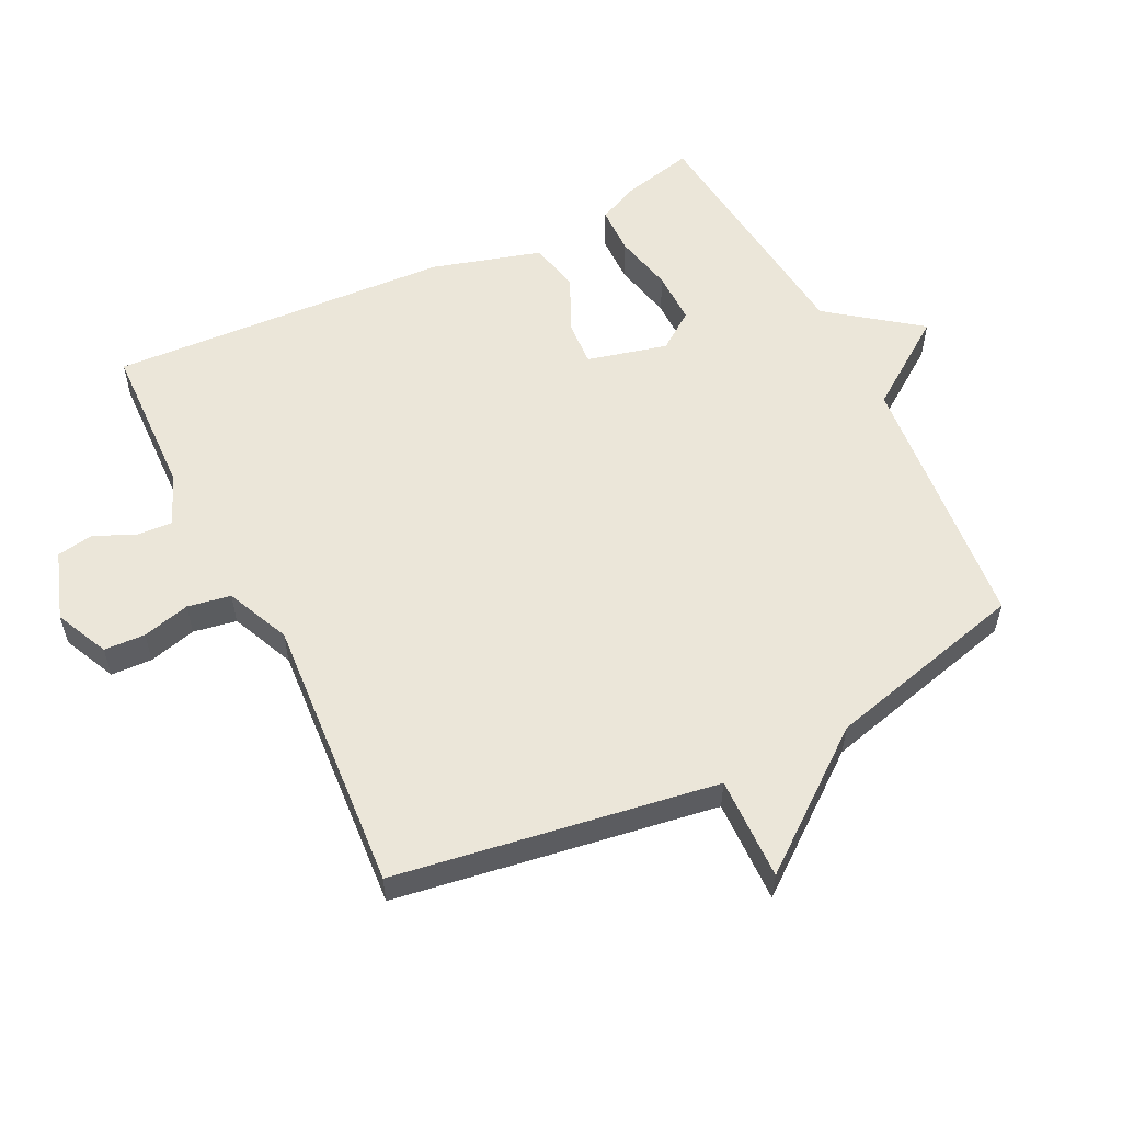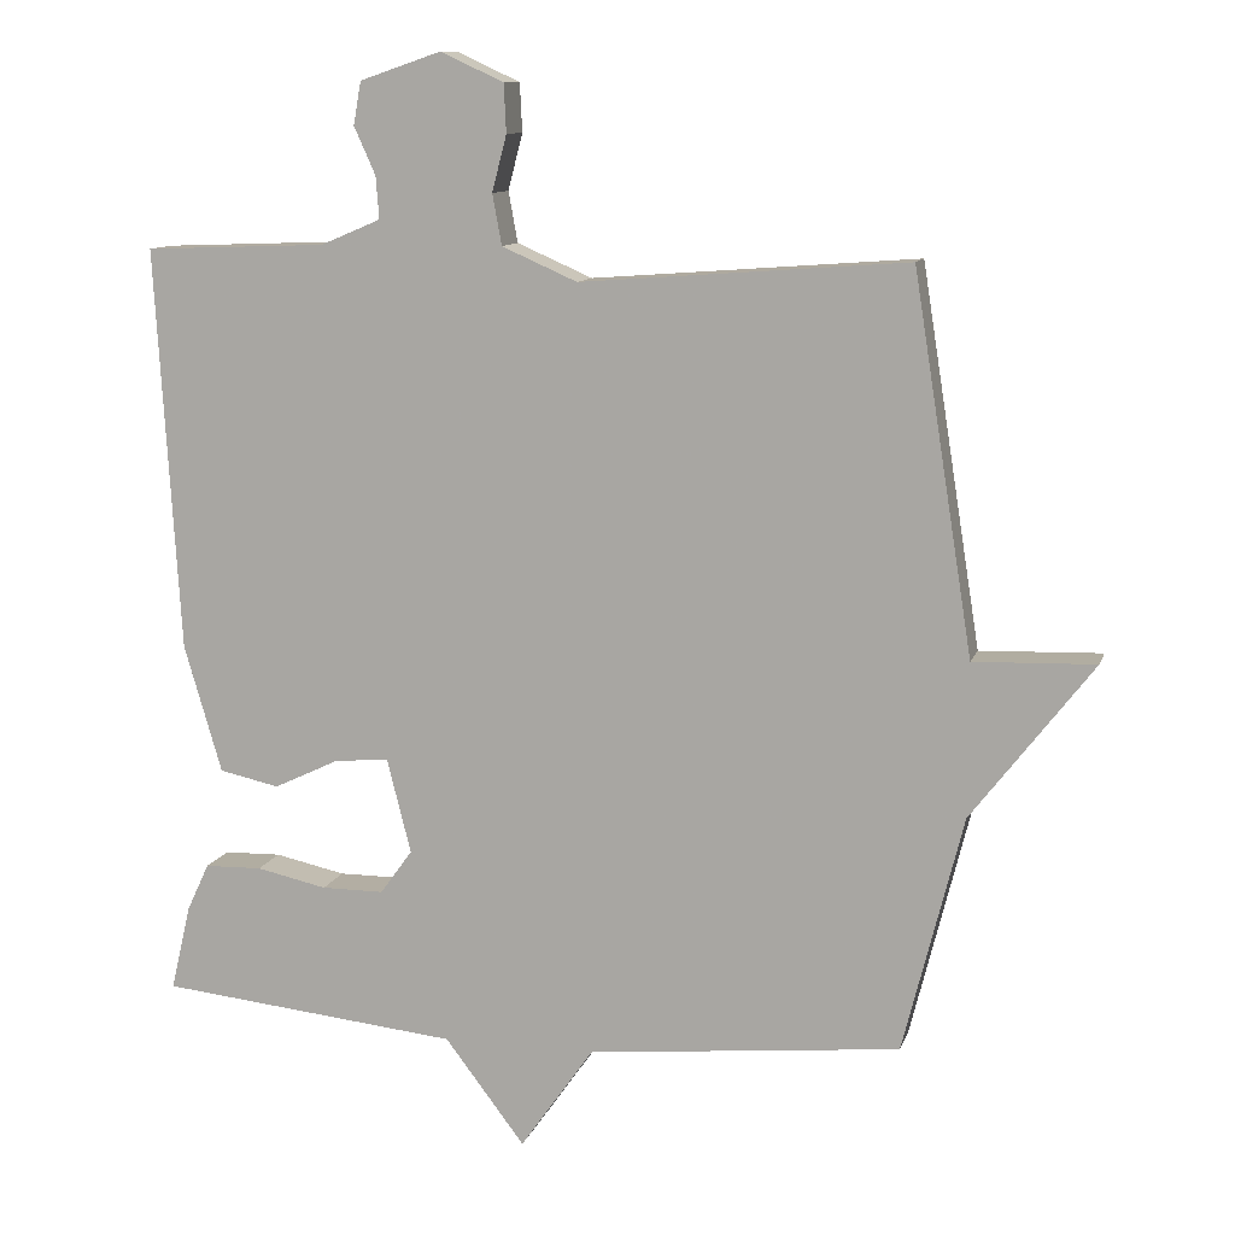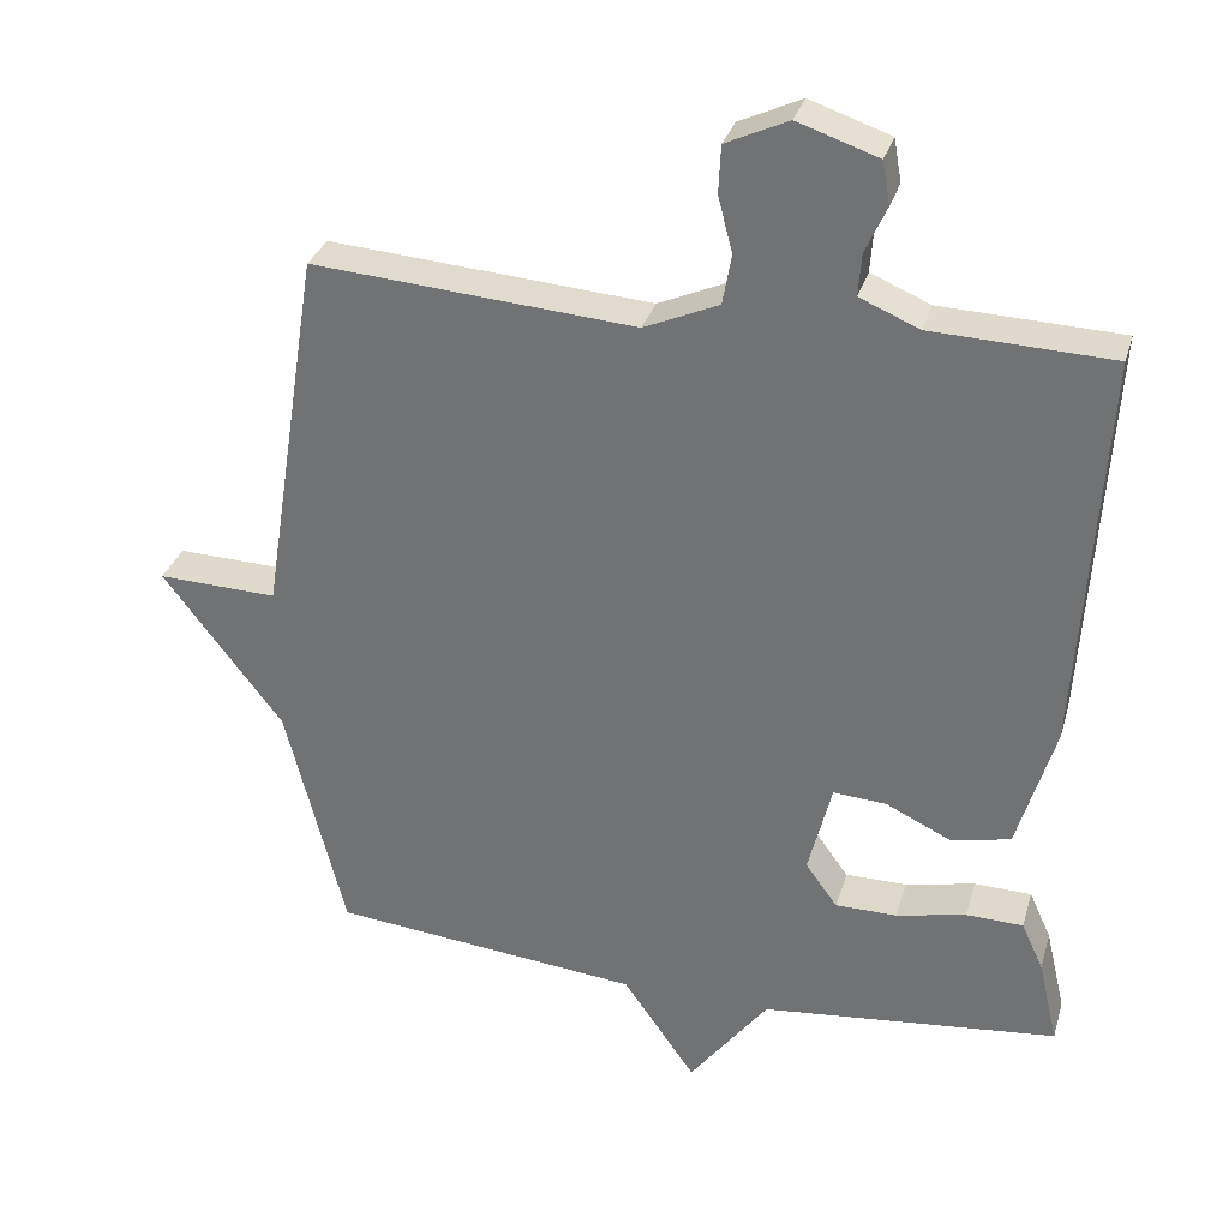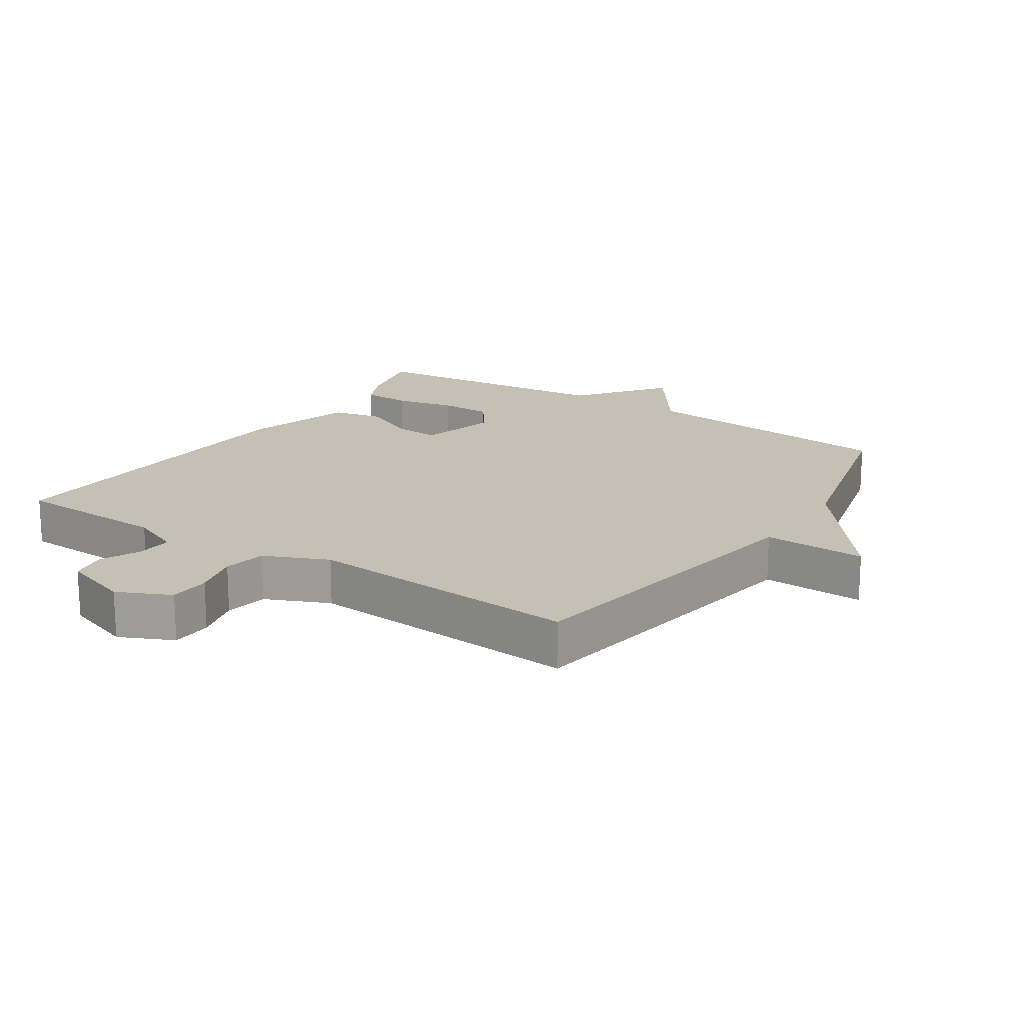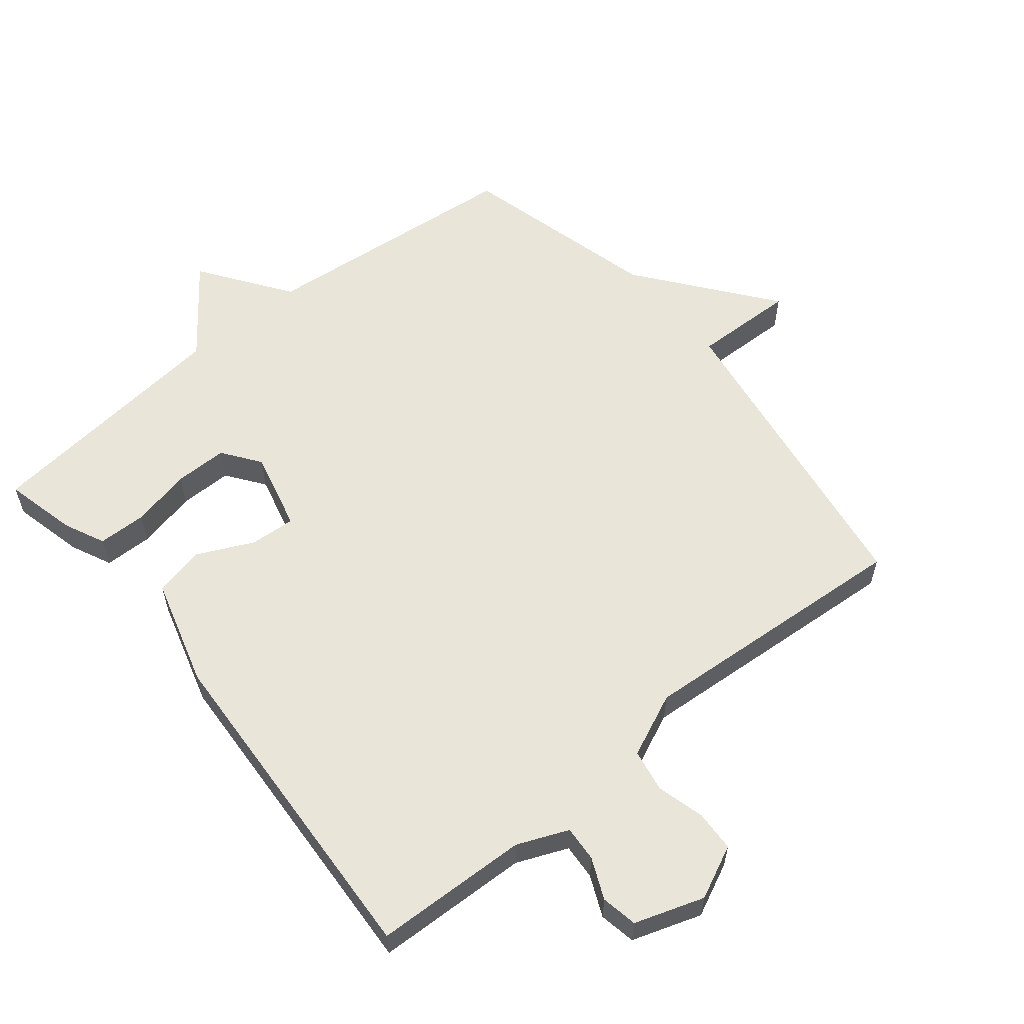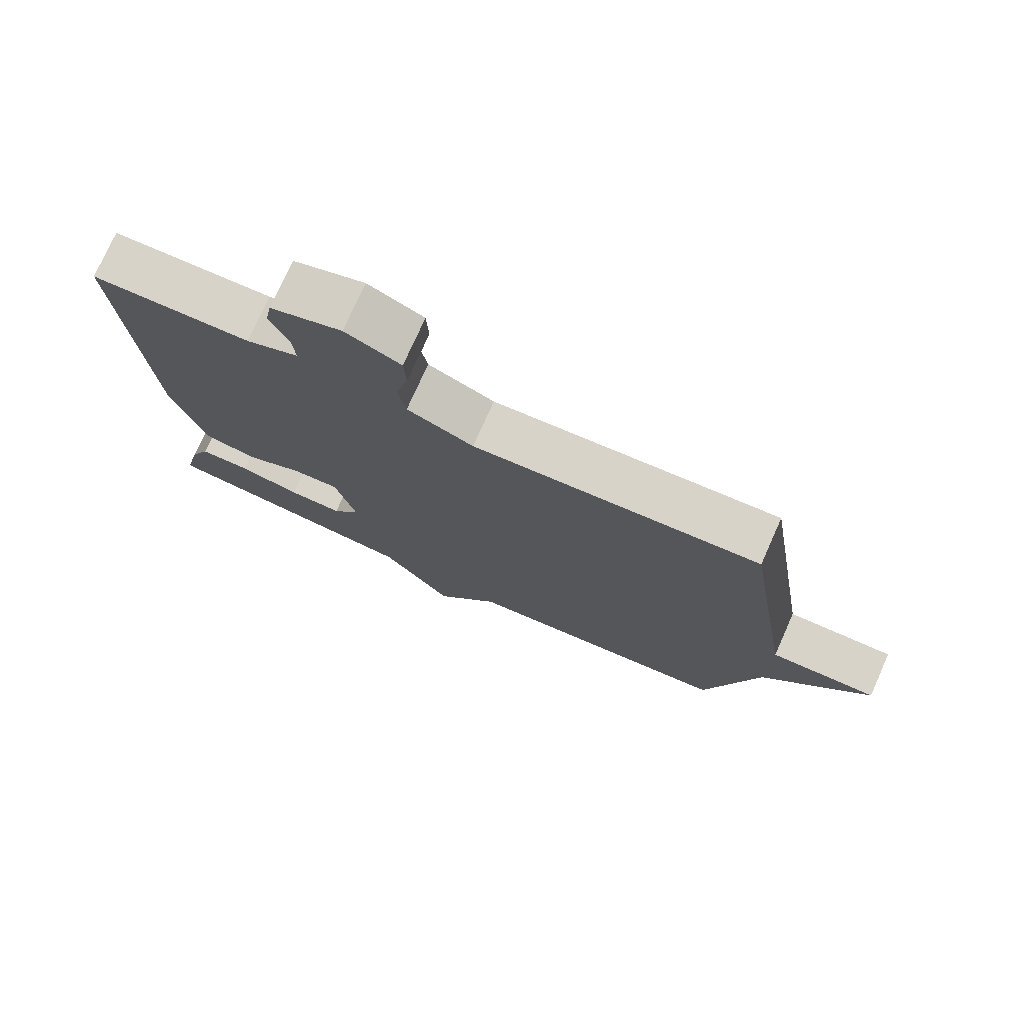
<metadata>
{"format":"obj","ext":"obj","renderer":"f3d","projection":"perspective","resolution":1024,"background":"white","views":[{"elev":56.1,"azim":63.5,"up":"+Y"},{"elev":11.0,"azim":14.7,"up":"+Z"},{"elev":31.6,"azim":-164.4,"up":"+Z"},{"elev":18.2,"azim":33.4,"up":"+Y"},{"elev":58.4,"azim":-39.4,"up":"+Y"},{"elev":76.0,"azim":24.1,"up":"+Z"}]}
</metadata>
<code>
v -0.5 0.07 -0.5
v -0.474 0.07 -0.389
v -0.445 0.07 -0.326
v -0.37 0.07 -0.324
v -0.278 0.07 -0.344
v -0.197 0.07 -0.344
v -0.155 0.07 -0.286
v -0.186 0.07 -0.163
v -0.256 0.07 -0.168
v -0.342 0.07 -0.209
v -0.42 0.07 -0.192
v -0.469 0.07 -0.025
v -0.5 0.07 0.5
v -0.263 0.07 0.509
v -0.185 0.07 0.542
v -0.189 0.07 0.597
v -0.217 0.07 0.659
v -0.207 0.07 0.715
v -0.101 0.07 0.751
v -0.019 0.07 0.713
v -0.016 0.07 0.65
v -0.035 0.07 0.577
v -0.023 0.07 0.511
v 0.075 0.07 0.468
v 0.5 0.07 0.5
v 0.578 0.07 0.01
v 0.736 0.07 0.015
v 0.578 0.07 -0.19
v 0.5 0.07 -0.5
v 0.092 0.07 -0.541
v -0.004 0.07 -0.678
v -0.108 0.07 -0.541
v -0.5 0 -0.5
v -0.474 0 -0.389
v -0.445 0 -0.326
v -0.37 0 -0.324
v -0.278 0 -0.344
v -0.197 0 -0.344
v -0.155 0 -0.286
v -0.186 0 -0.163
v -0.256 0 -0.168
v -0.342 0 -0.209
v -0.42 0 -0.192
v -0.469 0 -0.025
v -0.5 0 0.5
v -0.263 0 0.509
v -0.185 0 0.542
v -0.189 0 0.597
v -0.217 0 0.659
v -0.207 0 0.715
v -0.101 0 0.751
v -0.019 0 0.713
v -0.016 0 0.65
v -0.035 0 0.577
v -0.023 0 0.511
v 0.075 0 0.468
v 0.5 0 0.5
v 0.578 0 0.01
v 0.736 0 0.015
v 0.578 0 -0.19
v 0.5 0 -0.5
v 0.092 0 -0.541
v -0.004 0 -0.678
v -0.108 0 -0.541
f 30 31 32
f 30 32 1
f 29 30 1
f 28 29 1
f 26 27 28 1
f 24 25 26
f 23 24 26
f 20 21 22
f 19 20 22
f 18 19 22
f 17 18 22
f 16 17 22
f 15 16 22 23
f 14 15 23 26
f 12 13 14
f 11 12 14
f 10 11 14
f 9 10 14
f 8 9 14 26
f 3 4 5
f 2 3 5
f 1 2 5
f 1 5 6
f 26 1 6
f 7 8 26
f 6 7 26
f 64 63 62
f 33 64 62
f 33 62 61
f 33 61 60
f 33 60 59 58
f 58 57 56
f 58 56 55
f 54 53 52
f 54 52 51
f 54 51 50
f 54 50 49
f 54 49 48
f 55 54 48 47
f 58 55 47 46
f 46 45 44
f 46 44 43
f 46 43 42
f 46 42 41
f 58 46 41 40
f 37 36 35
f 37 35 34
f 37 34 33
f 38 37 33
f 38 33 58
f 58 40 39
f 58 39 38
f 1 33 34 2
f 2 34 35 3
f 3 35 36 4
f 4 36 37 5
f 5 37 38 6
f 6 38 39 7
f 7 39 40 8
f 8 40 41 9
f 9 41 42 10
f 10 42 43 11
f 11 43 44 12
f 12 44 45 13
f 13 45 46 14
f 14 46 47 15
f 15 47 48 16
f 16 48 49 17
f 17 49 50 18
f 18 50 51 19
f 19 51 52 20
f 20 52 53 21
f 21 53 54 22
f 22 54 55 23
f 23 55 56 24
f 24 56 57 25
f 25 57 58 26
f 26 58 59 27
f 27 59 60 28
f 28 60 61 29
f 29 61 62 30
f 30 62 63 31
f 31 63 64 32
f 32 64 33 1

</code>
